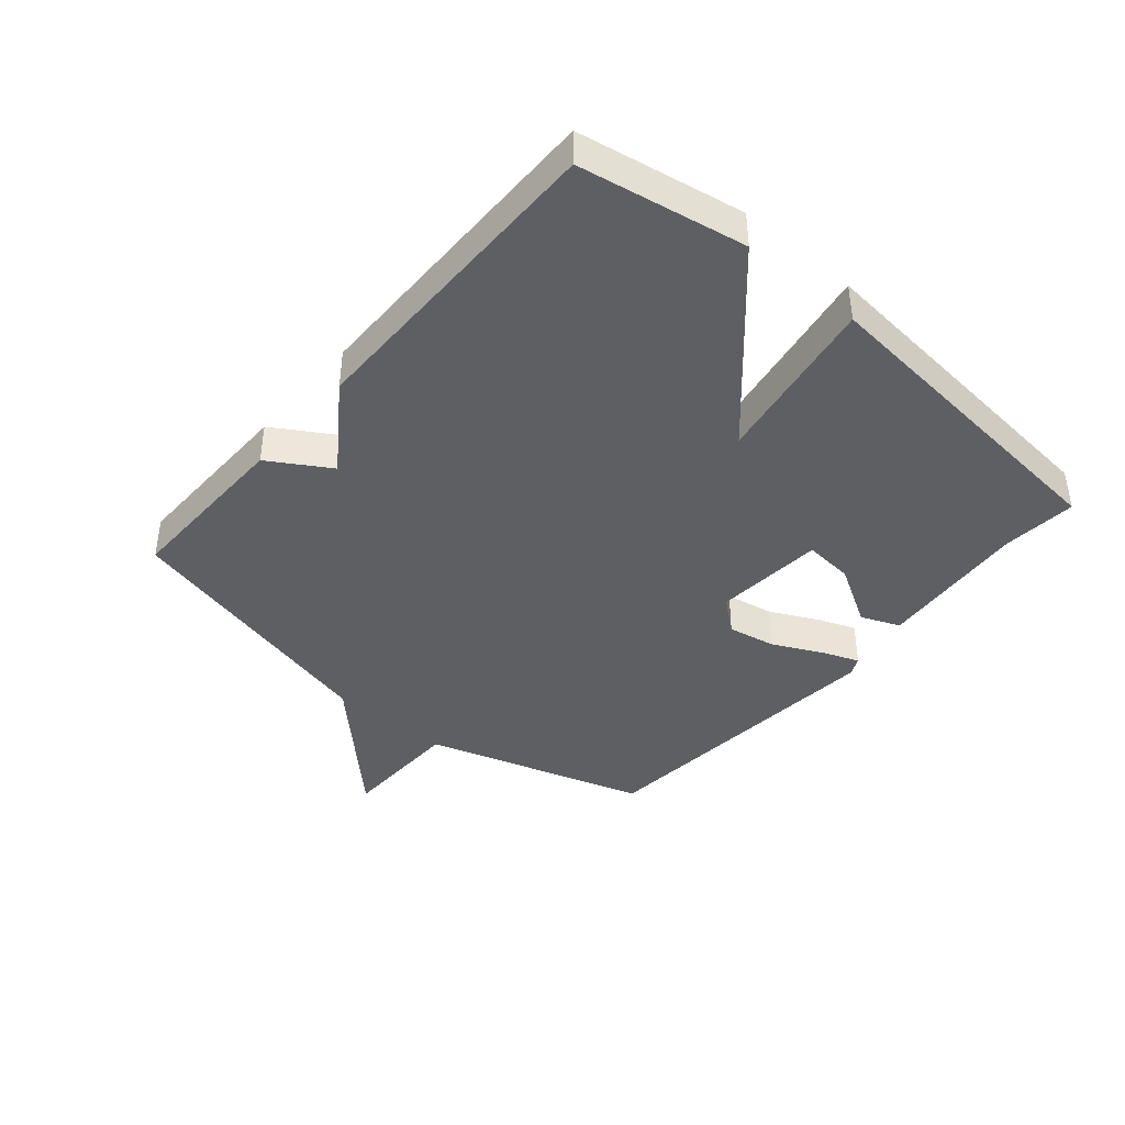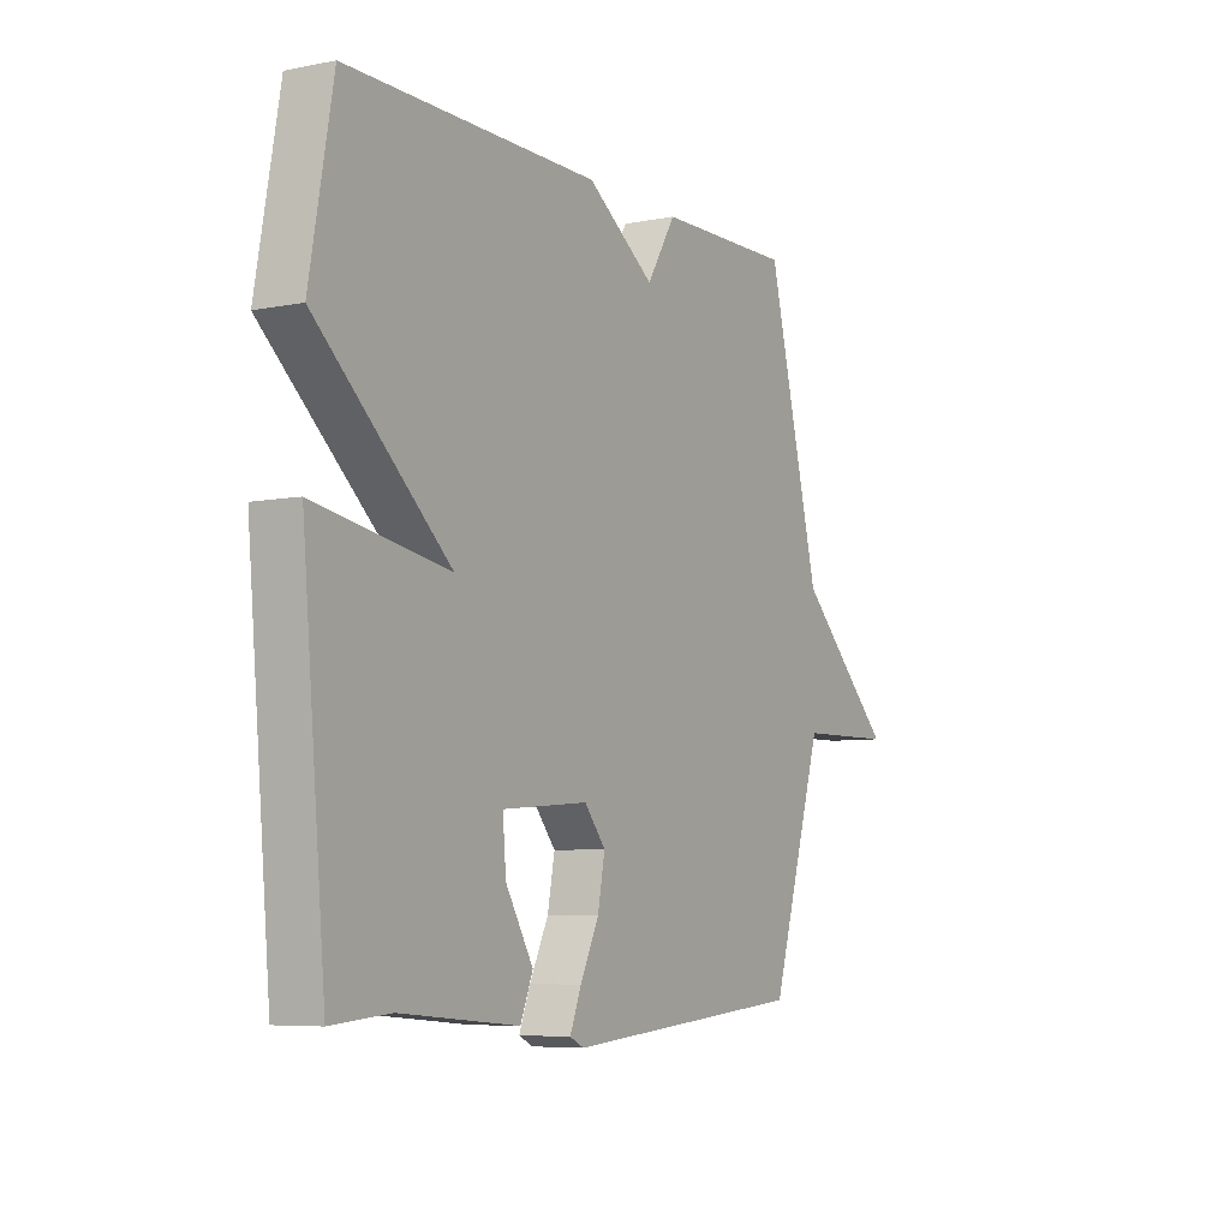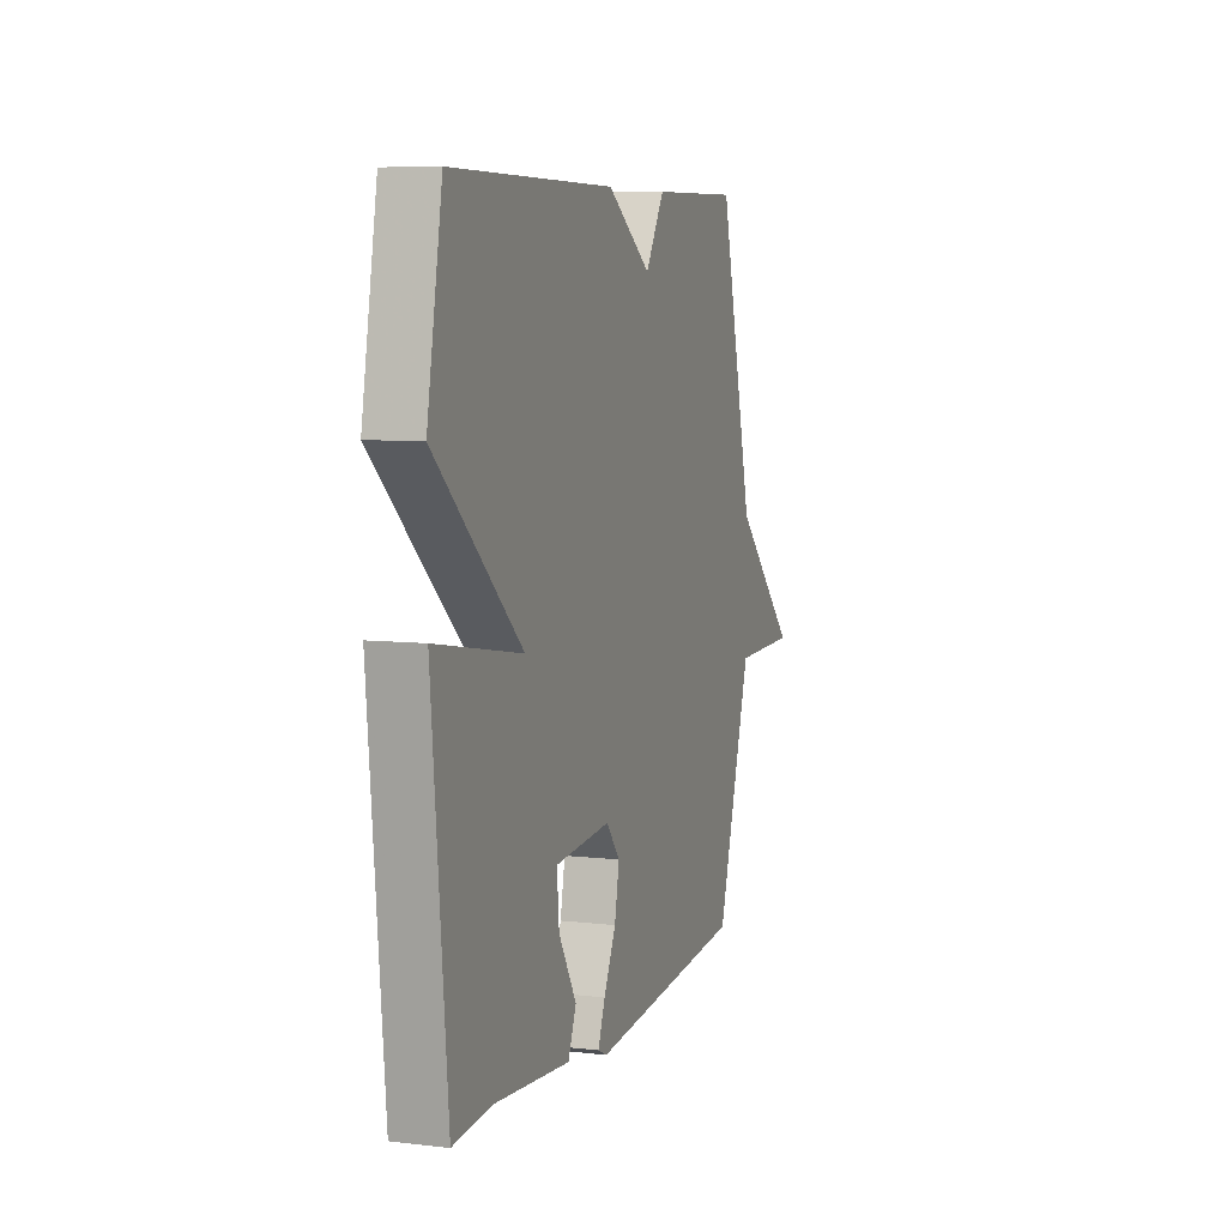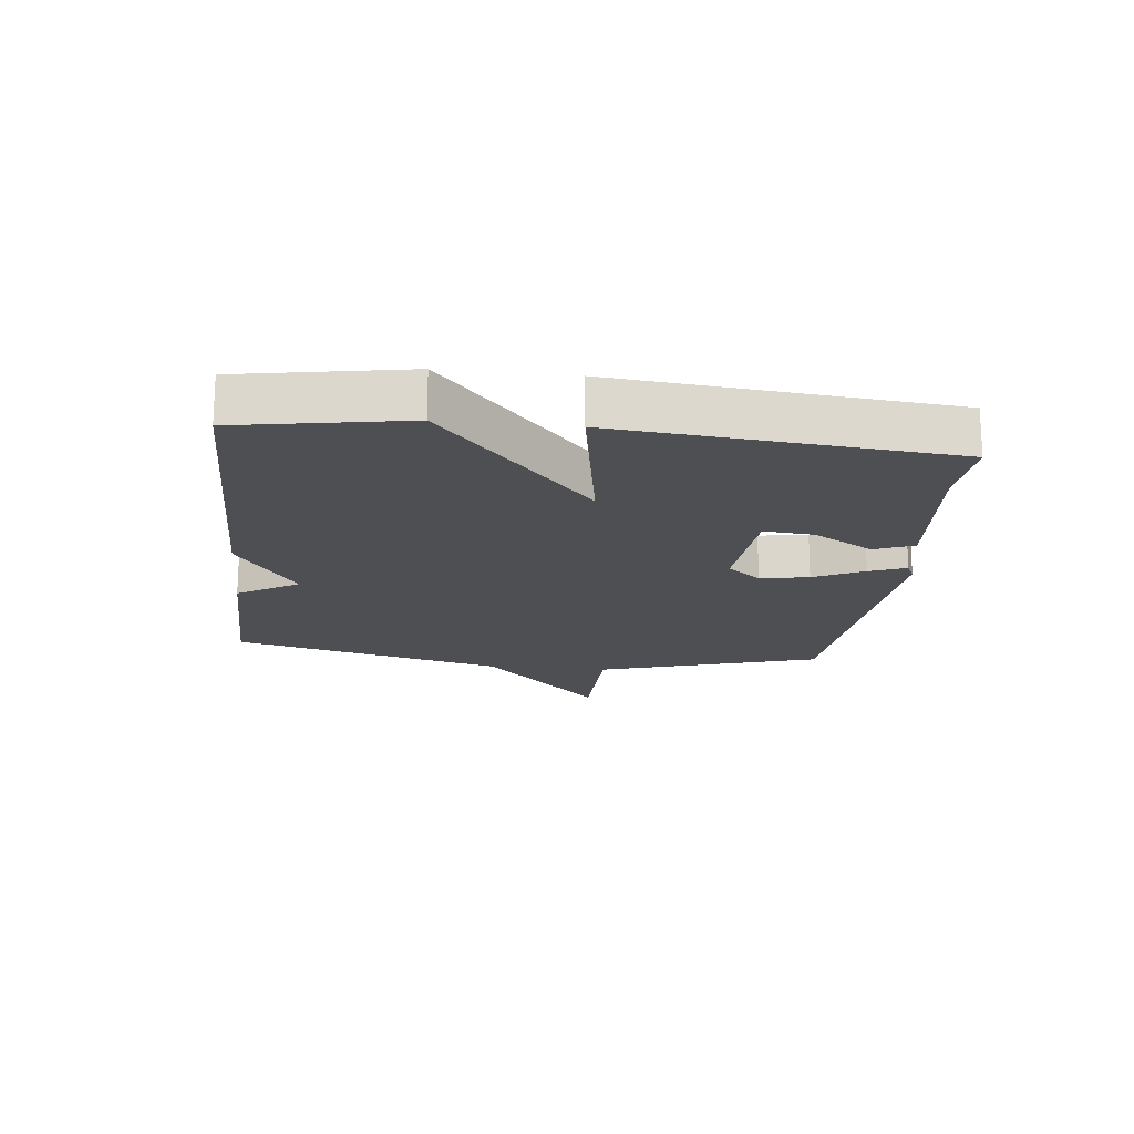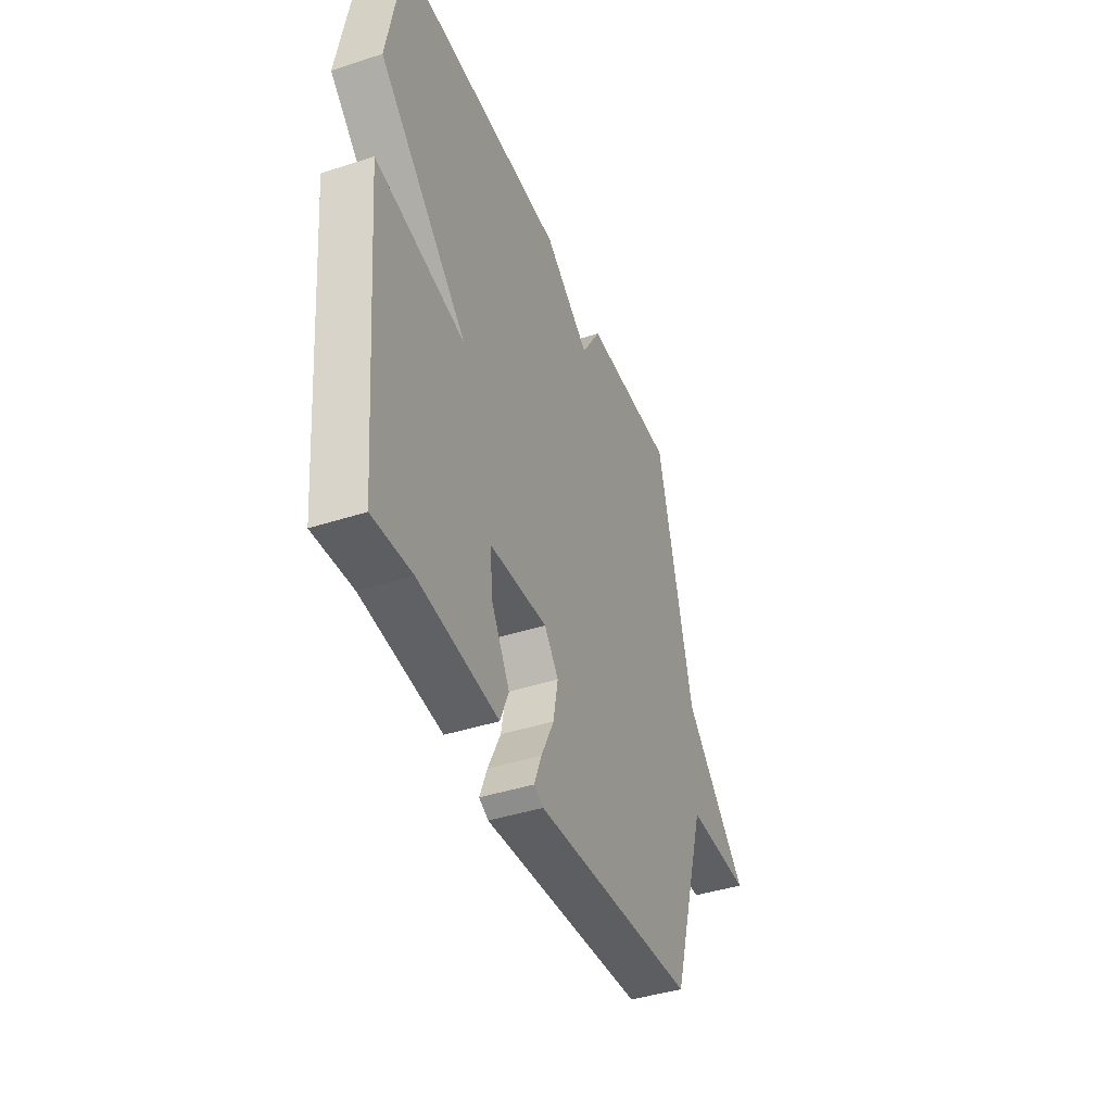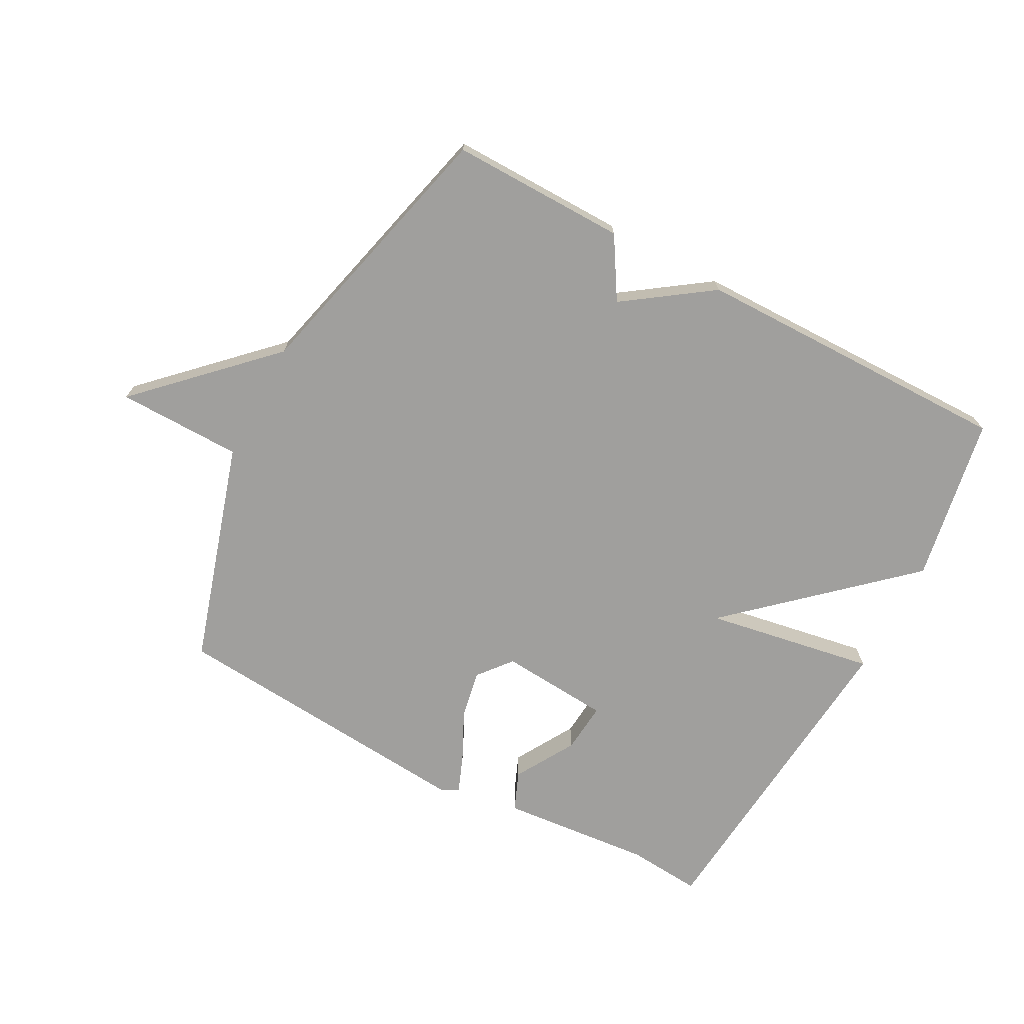
<metadata>
{"format":"obj","ext":"obj","renderer":"f3d","projection":"perspective","resolution":1024,"background":"white","views":[{"elev":-41.1,"azim":49.5,"up":"+Y"},{"elev":-6.4,"azim":120.6,"up":"+Z"},{"elev":7.2,"azim":108.6,"up":"+Z"},{"elev":-18.0,"azim":83.6,"up":"+Y"},{"elev":-42.0,"azim":111.3,"up":"+Z"},{"elev":-71.3,"azim":-28.1,"up":"+Y"}]}
</metadata>
<code>
v 0.5 0.07 0.5
v 0.548 0.07 0.232
v 0.274 0.07 -0.015
v 0.548 0.07 0.032
v 0.5 0.07 -0.5
v 0.38 0.07 -0.49
v 0.136 0.07 -0.512
v 0.11 0.07 -0.449
v 0.167 0.07 -0.352
v 0.174 0.07 -0.271
v -0.004 0.07 -0.257
v -0.048 0.07 -0.311
v -0.033 0.07 -0.389
v 0.006 0.07 -0.469
v 0.029 0.07 -0.528
v 0 0.07 -0.542
v -0.5 0.07 -0.5
v -0.61 0.07 -0.14
v -0.811 0.07 -0.137
v -0.61 0.07 0.06
v -0.5 0.07 0.5
v -0.217 0.07 0.496
v -0.157 0.07 0.398
v -0.017 0.07 0.496
v 0.5 0 0.5
v 0.548 0 0.232
v 0.274 0 -0.015
v 0.548 0 0.032
v 0.5 0 -0.5
v 0.38 0 -0.49
v 0.136 0 -0.512
v 0.11 0 -0.449
v 0.167 0 -0.352
v 0.174 0 -0.271
v -0.004 0 -0.257
v -0.048 0 -0.311
v -0.033 0 -0.389
v 0.006 0 -0.469
v 0.029 0 -0.528
v 0 0 -0.542
v -0.5 0 -0.5
v -0.61 0 -0.14
v -0.811 0 -0.137
v -0.61 0 0.06
v -0.5 0 0.5
v -0.217 0 0.496
v -0.157 0 0.398
v -0.017 0 0.496
f 1 2 3
f 24 1 3
f 23 24 3
f 20 21 22 23
f 20 23 3
f 19 20 3
f 18 19 3
f 16 17 18
f 15 16 18
f 14 15 18
f 13 14 18
f 12 13 18
f 11 12 18
f 10 11 18 3
f 4 5 6
f 3 4 6
f 10 3 6
f 9 10 6
f 6 7 8 9
f 27 26 25
f 27 25 48
f 27 48 47
f 47 46 45 44
f 27 47 44
f 27 44 43
f 27 43 42
f 42 41 40
f 42 40 39
f 42 39 38
f 42 38 37
f 42 37 36
f 42 36 35
f 27 42 35 34
f 30 29 28
f 30 28 27
f 30 27 34
f 30 34 33
f 33 32 31 30
f 1 25 26 2
f 2 26 27 3
f 3 27 28 4
f 4 28 29 5
f 5 29 30 6
f 6 30 31 7
f 7 31 32 8
f 8 32 33 9
f 9 33 34 10
f 10 34 35 11
f 11 35 36 12
f 12 36 37 13
f 13 37 38 14
f 14 38 39 15
f 15 39 40 16
f 16 40 41 17
f 17 41 42 18
f 18 42 43 19
f 19 43 44 20
f 20 44 45 21
f 21 45 46 22
f 22 46 47 23
f 23 47 48 24
f 24 48 25 1

</code>
